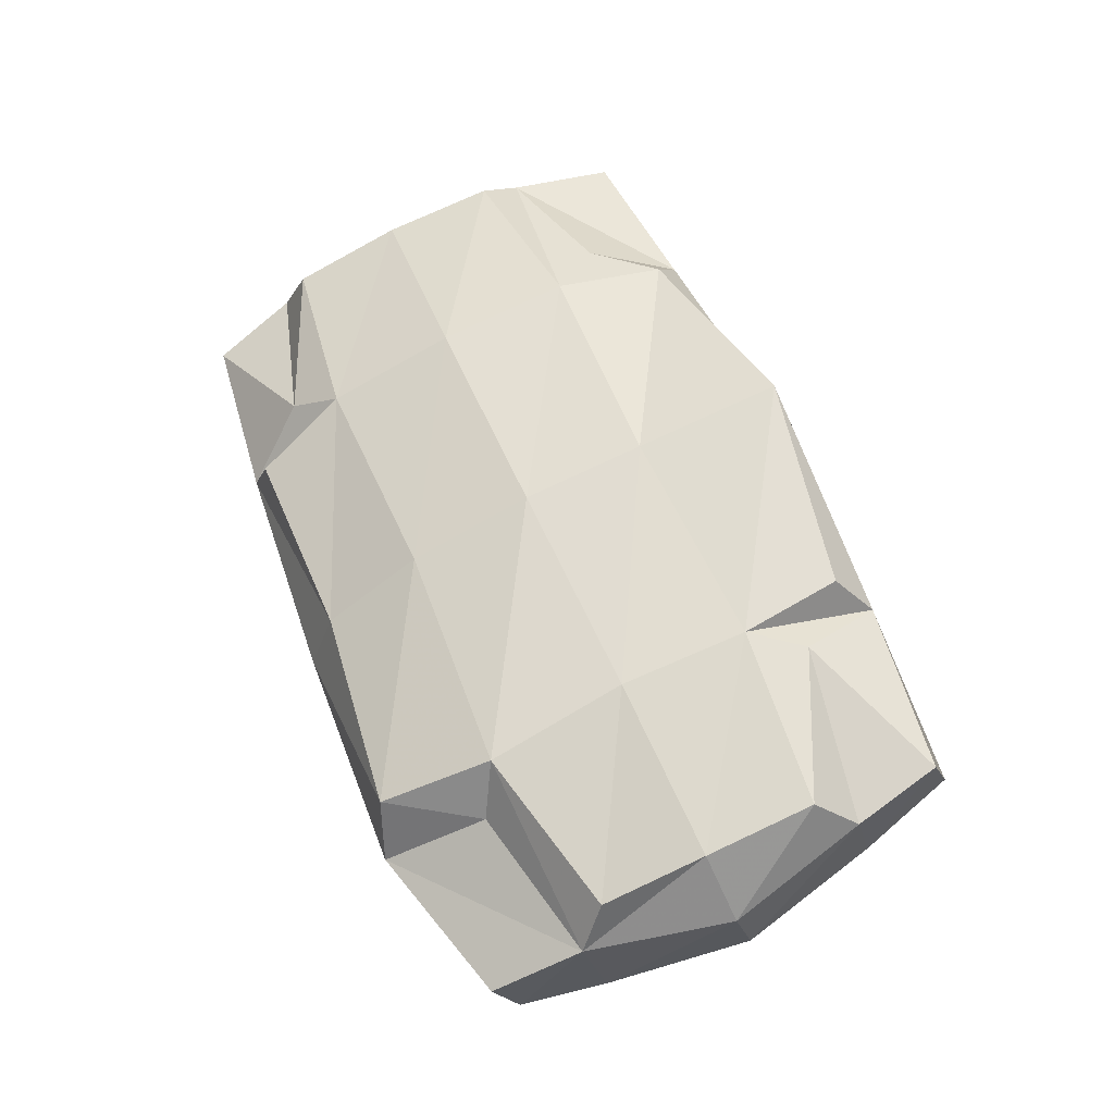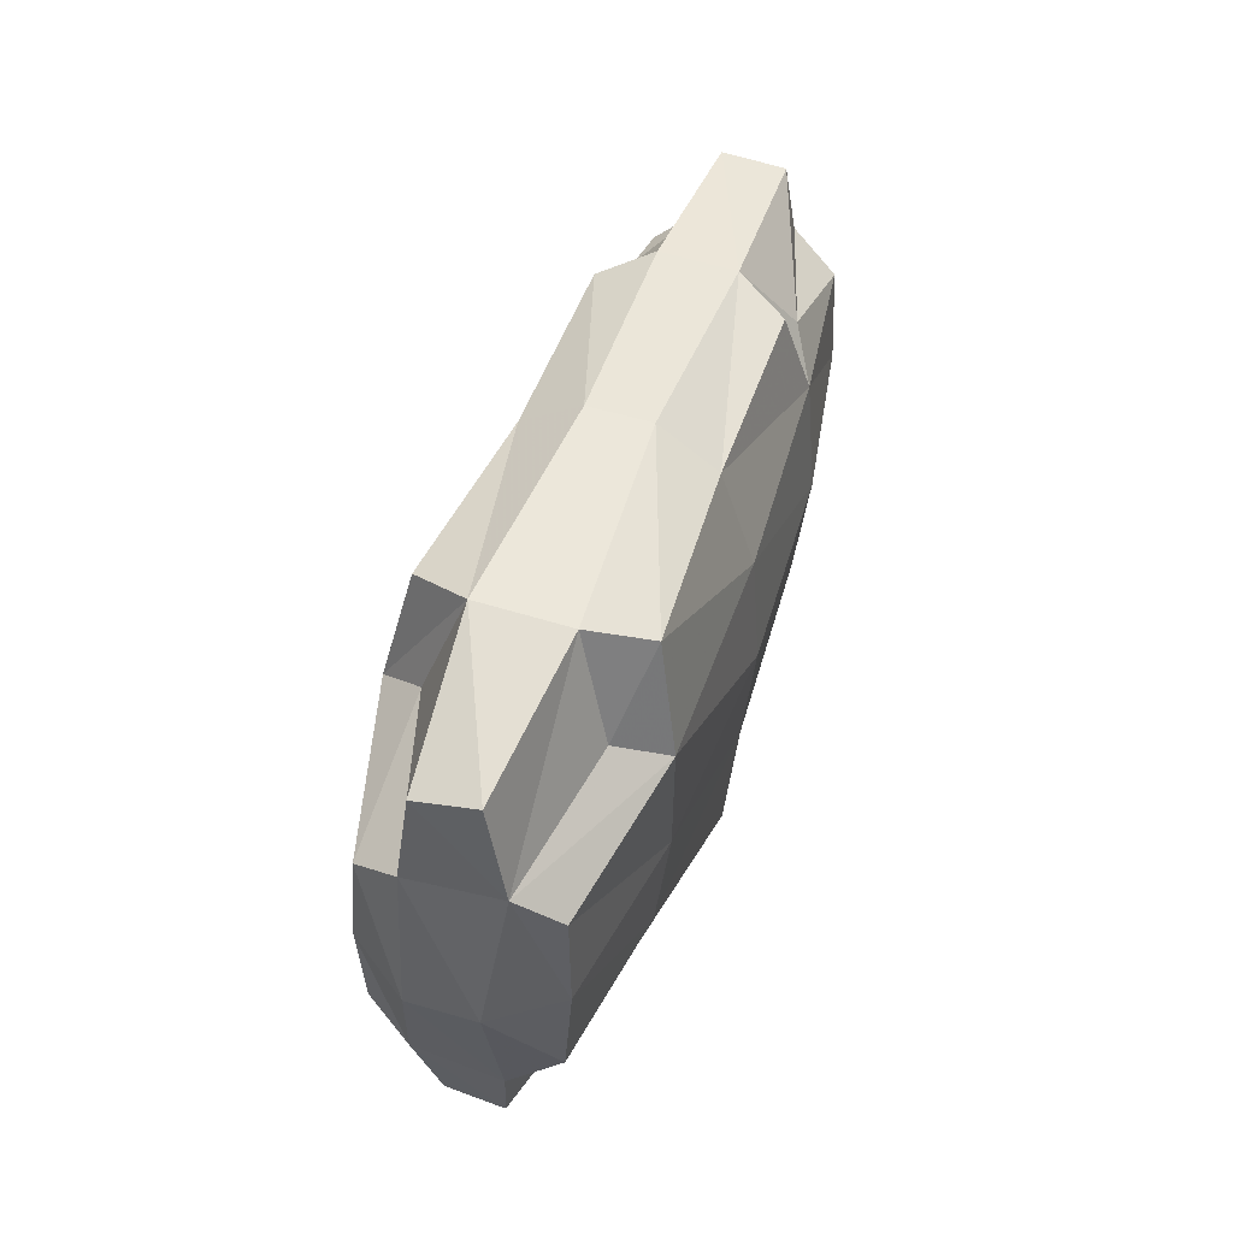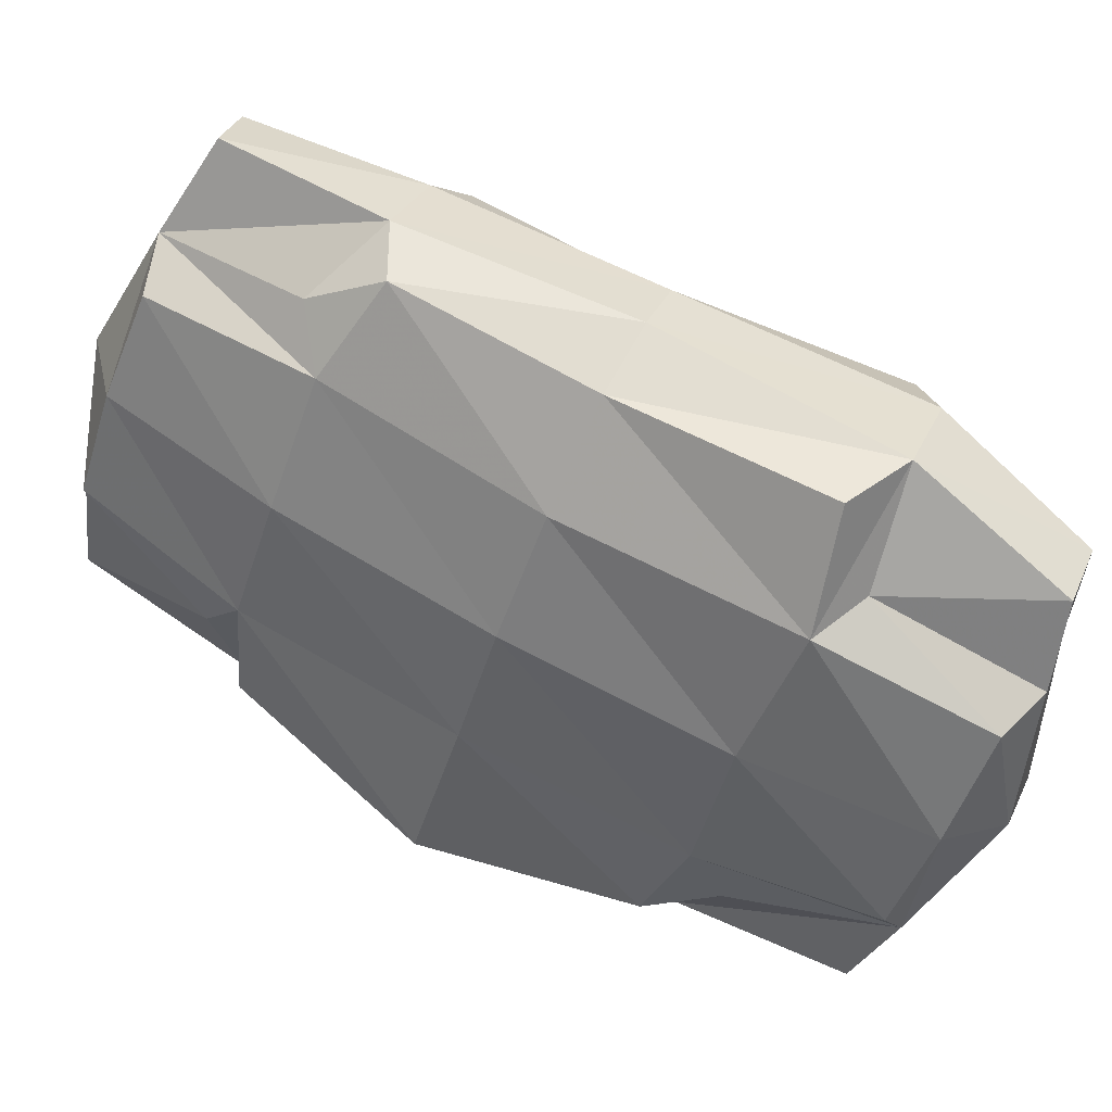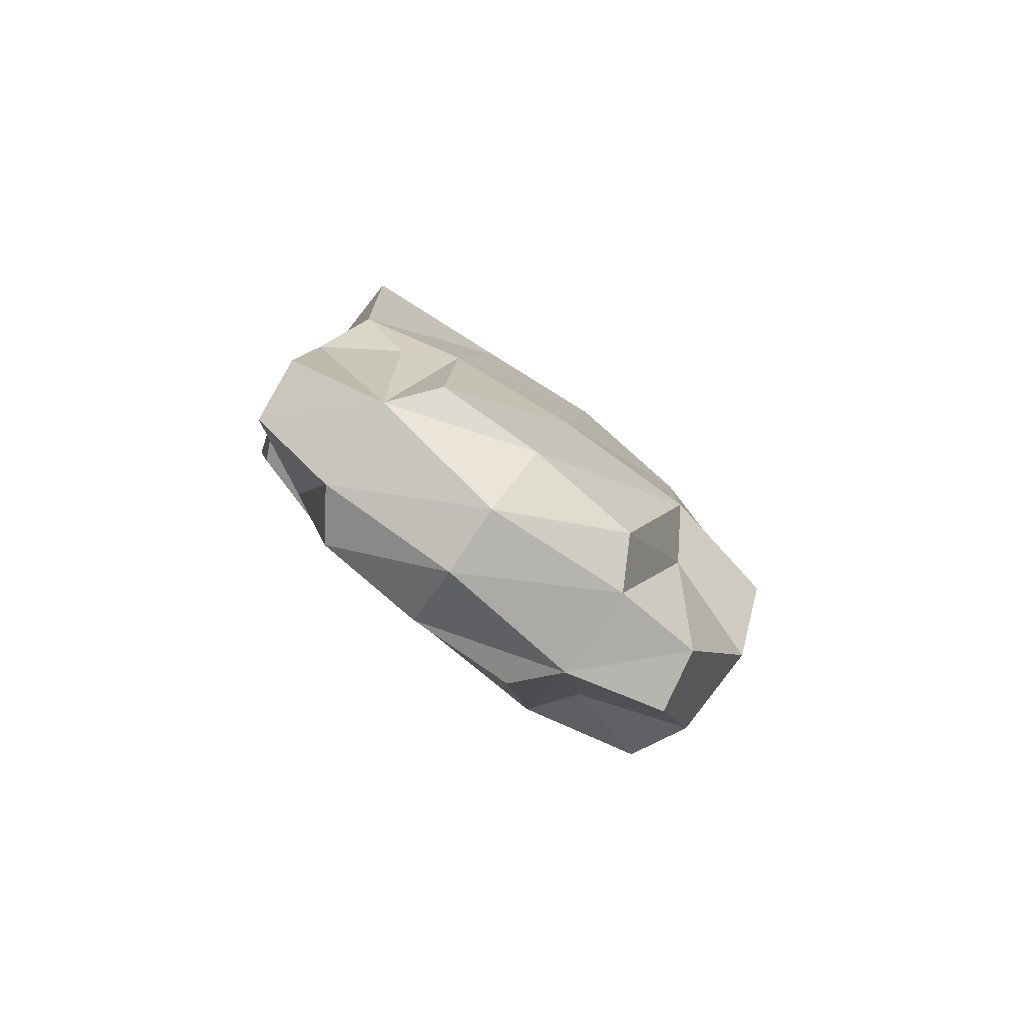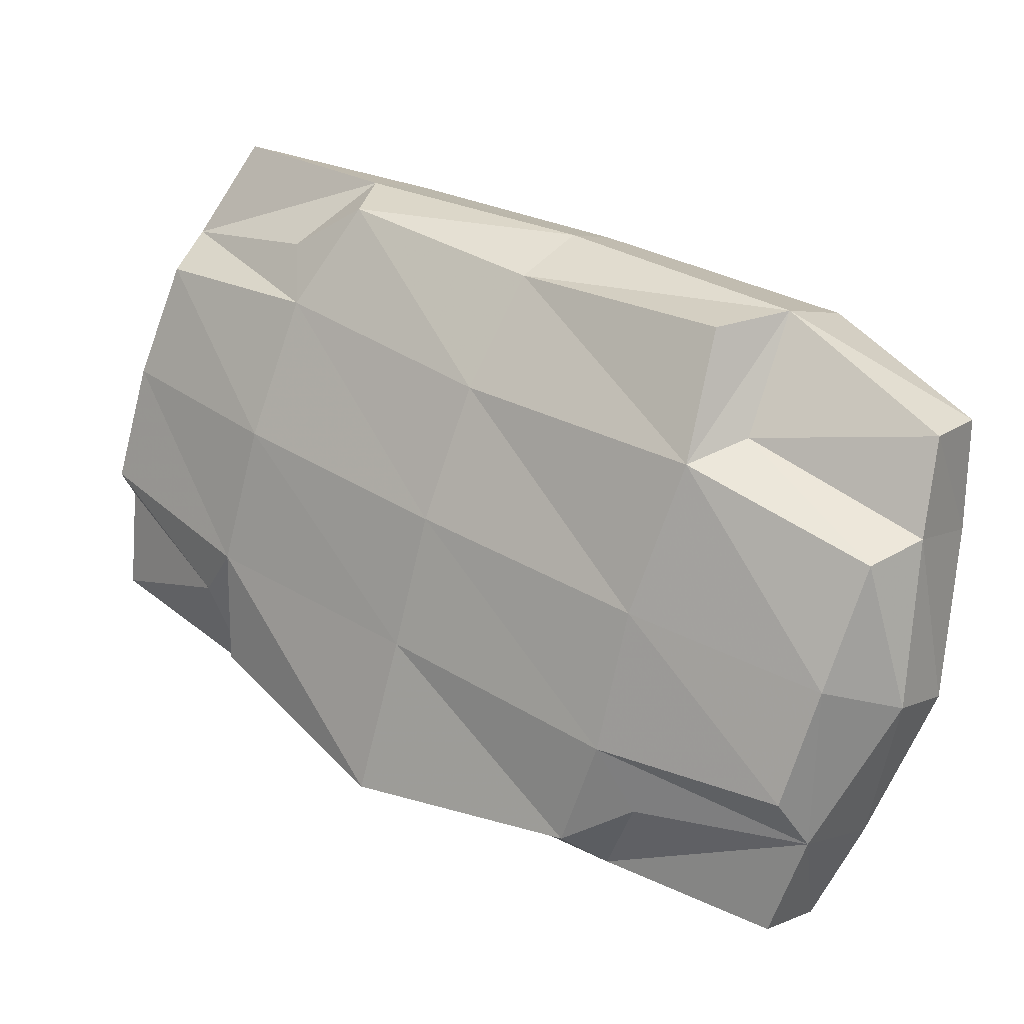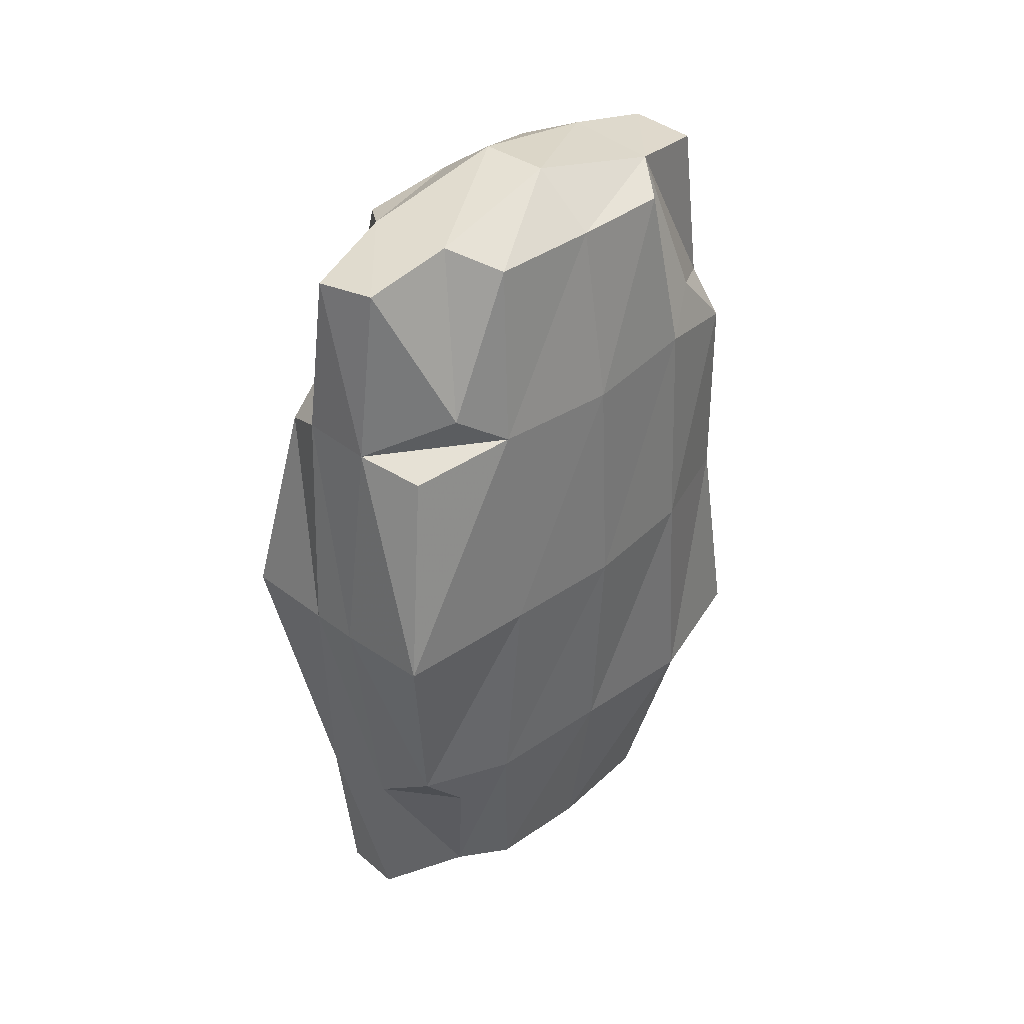
<metadata>
{"format":"obj","ext":"obj","renderer":"f3d","projection":"perspective","resolution":1024,"background":"white","views":[{"elev":-44.0,"azim":-76.9,"up":"+Z"},{"elev":-57.8,"azim":172.9,"up":"+Z"},{"elev":30.6,"azim":93.7,"up":"+Y"},{"elev":-60.9,"azim":51.3,"up":"+Z"},{"elev":2.8,"azim":106.7,"up":"+Y"},{"elev":63.6,"azim":40.4,"up":"+Z"}]}
</metadata>
<code>
v -3.739 10.16 3.612
v -6.014 8.068 4.854
v -5.36 11.5 9.286
v -6.153 8.815 10.78
v -5.299 9.192 2.541
v -6.672 6.197 4.079
v -7.707 7.609 10.01
v -7.295 -3.323 8.942
v -5.641 -6.146 9.195
v -7.392 -0.5015 13.61
v -6.845 -3.844 14.29
v -7.625 -2.265 6.946
v -6.984 -5.783 7.68
v -8.538 0.4337 12.21
v 2.746 2.444 -15.48
v 1.732 -0.8237 -15.1
v 0.6218 5.662 -11.18
v -0.6623 1.864 -11.09
v -1.721 5.187 -10.6
v -2.679 1.191 -10.33
v -0.008878 -1.836 -14.65
v 1.02 -10.13 -12.12
v 0.7826 -12.81 -10.45
v -2.276 -9.368 -7.189
v -1.004 -11.53 -4.853
v -3.234 -7.445 -6.978
v -2.933 -10.54 -5.077
v -0.6811 -8.906 -12.39
v -3.182 11.68 9.616
v -3.006 8.784 11.51
v -1.168 10.14 4.487
v -0.173 8.116 6.89
v 0.7244 9.154 4.381
v 0.9163 6.151 6.479
v -1.511 7.432 11.8
v -4.384 -0.3664 14.79
v -4.803 -3.5 15.09
v -1.345 -3.412 10.63
v -3.18 -6.238 9.989
v -0.03721 -2.243 9.372
v -1.081 -5.721 9.7
v -2.459 0.396 14.38
v 3.71 5.654 -10.22
v 4.739 1.909 -9.212
v 4.782 1.989 -14.77
v 4.838 -0.974 -14.33
v 5.33 5.141 -8.359
v 5.911 1.149 -7.613
v 6.125 -1.688 -13.02
v 3.669 -9.47 -5.496
v 1.473 -11.47 -4.109
v 4.012 -10.13 -10.91
v 2.763 -13.01 -9.469
v 4.337 -7.515 -4.524
v 2.961 -10.55 -3.033
v 5.413 -8.787 -10.28
v -8.325 4.033 11.16
v -7.553 1.949 5.298
v -6.697 4.506 13.3
v -3.397 6.879 -3.67
v -4.944 3.468 -2.899
v -1.26 8.195 -3.473
v -5.752 -0.6599 -1.657
v -5.864 -4.648 -0.1948
v -6.015 -9.42 1.507
v -2.966 -9.514 2.546
v -3.211 -3.293 -8.405
v -0.4932 -5.327 -13.66
v 2.066 -5.82 -14.48
v -4.386 4.592 14
v 0.8575 8.179 -2.834
v -1.363 -9.532 3.025
v 4.348 -5.931 -13.72
v 0.8896 1.885 7.985
v -1.839 3.97 13.22
v 2.716 6.842 -1.744
v 3.512 3.394 -0.2459
v 3.413 -0.6858 1.228
v 2.628 -4.699 2.469
v 1.706 -9.442 4
v 5.195 -3.3 -5.718
v 5.984 -5.378 -11.62
f 1 2 3
f 3 2 4
f 5 6 1
f 1 6 2
f 6 7 2
f 2 7 4
f 8 9 10
f 10 9 11
f 12 13 8
f 8 13 9
f 8 10 12
f 12 10 14
f 15 16 17
f 17 16 18
f 17 18 19
f 19 18 20
f 21 20 16
f 16 20 18
f 22 23 24
f 24 23 25
f 24 25 26
f 26 25 27
f 22 24 28
f 28 24 26
f 29 30 31
f 31 30 32
f 31 32 33
f 33 32 34
f 32 30 34
f 34 30 35
f 36 37 38
f 38 37 39
f 38 39 40
f 40 39 41
f 40 42 38
f 38 42 36
f 43 44 45
f 45 44 46
f 47 48 43
f 43 48 44
f 46 44 49
f 49 44 48
f 50 51 52
f 52 51 53
f 54 55 50
f 50 55 51
f 56 54 52
f 52 54 50
f 7 6 57
f 6 58 57
f 4 7 59
f 7 57 59
f 57 58 14
f 58 12 14
f 59 57 10
f 57 14 10
f 5 60 6
f 60 61 6
f 62 60 1
f 60 5 1
f 6 61 58
f 61 63 58
f 58 63 12
f 63 64 12
f 12 64 13
f 64 65 13
f 65 66 13
f 66 9 13
f 60 19 61
f 19 20 61
f 17 19 62
f 19 60 62
f 61 20 63
f 20 67 63
f 63 67 64
f 67 26 64
f 64 26 65
f 26 27 65
f 27 25 65
f 25 66 65
f 20 21 67
f 21 68 67
f 21 16 68
f 16 69 68
f 67 68 26
f 68 28 26
f 68 69 28
f 69 22 28
f 29 3 30
f 3 4 30
f 31 1 29
f 1 3 29
f 30 4 70
f 4 59 70
f 70 59 36
f 59 10 36
f 36 10 37
f 10 11 37
f 9 39 11
f 39 37 11
f 71 62 31
f 62 1 31
f 66 72 9
f 72 39 9
f 43 17 71
f 17 62 71
f 25 51 66
f 51 72 66
f 15 45 16
f 45 46 16
f 45 15 43
f 15 17 43
f 16 46 69
f 46 73 69
f 69 73 22
f 73 52 22
f 22 52 23
f 52 53 23
f 23 53 25
f 53 51 25
f 34 35 74
f 35 75 74
f 35 30 75
f 30 70 75
f 74 75 40
f 75 42 40
f 75 70 42
f 70 36 42
f 76 33 77
f 33 34 77
f 76 71 33
f 71 31 33
f 77 34 78
f 34 74 78
f 78 74 79
f 74 40 79
f 79 40 80
f 40 41 80
f 72 80 39
f 80 41 39
f 47 76 48
f 76 77 48
f 47 43 76
f 43 71 76
f 48 77 81
f 77 78 81
f 81 78 54
f 78 79 54
f 54 79 55
f 79 80 55
f 51 55 72
f 55 80 72
f 49 48 82
f 48 81 82
f 46 49 73
f 49 82 73
f 82 81 56
f 81 54 56
f 73 82 52
f 82 56 52

</code>
